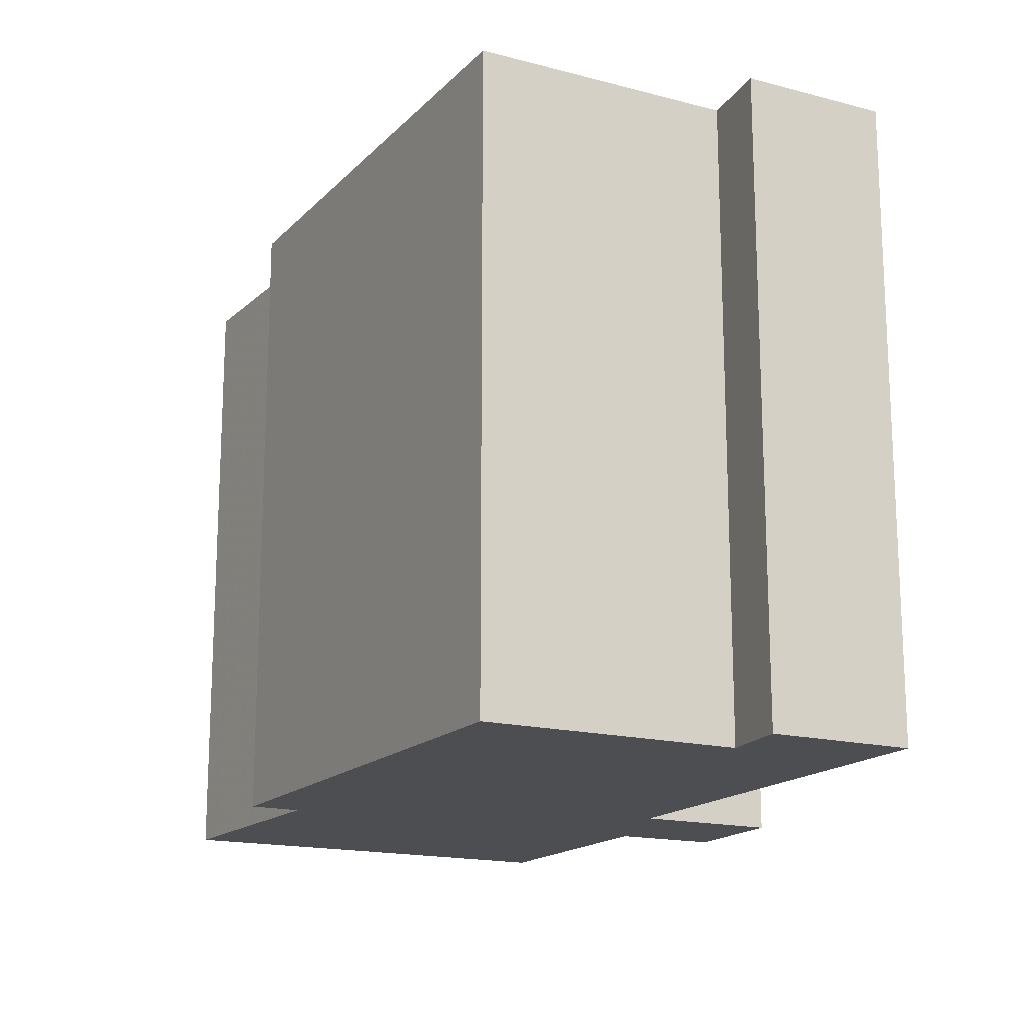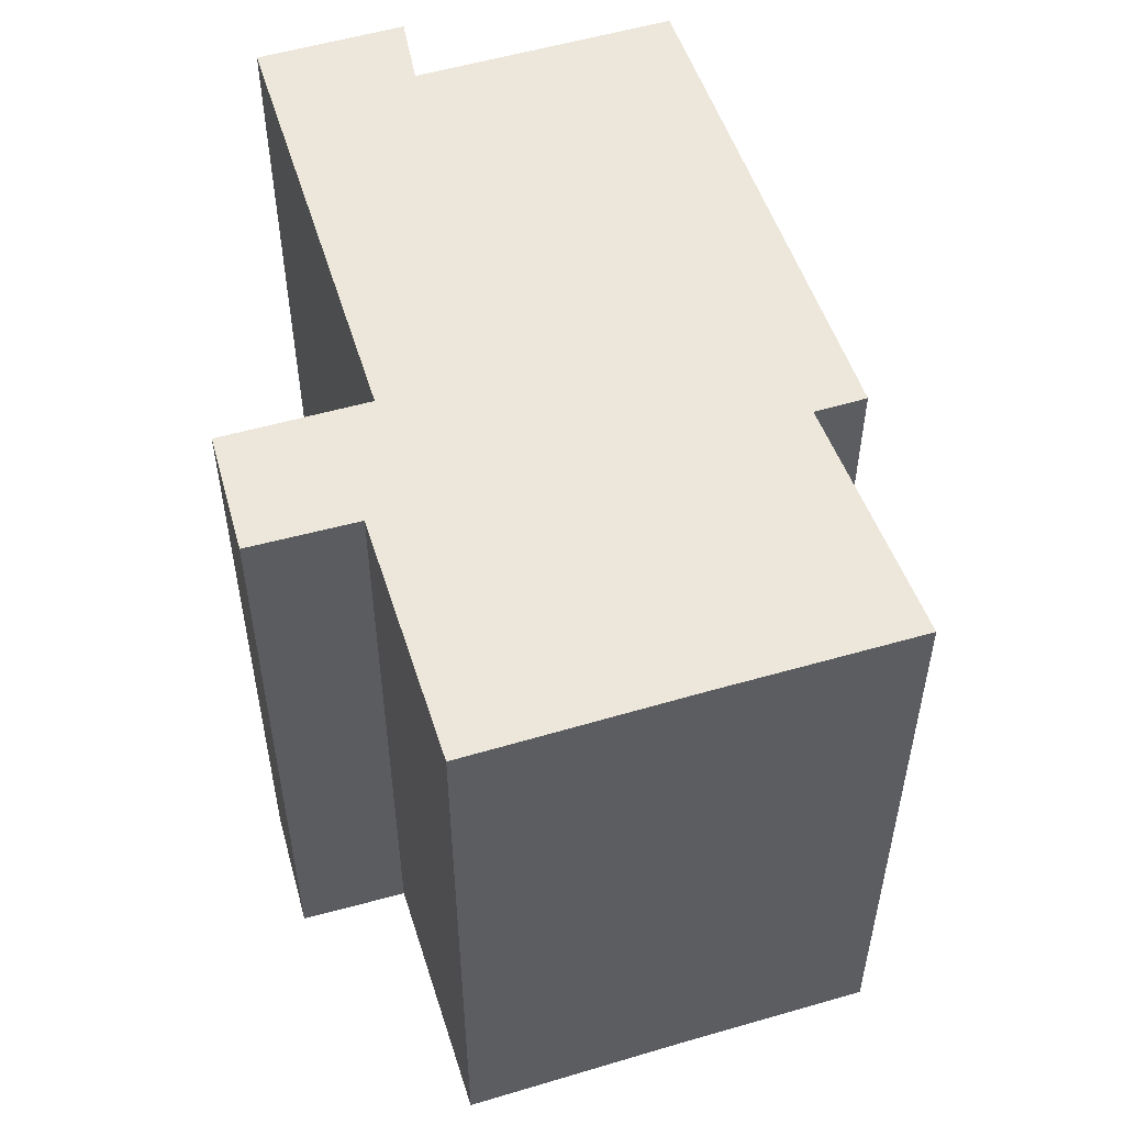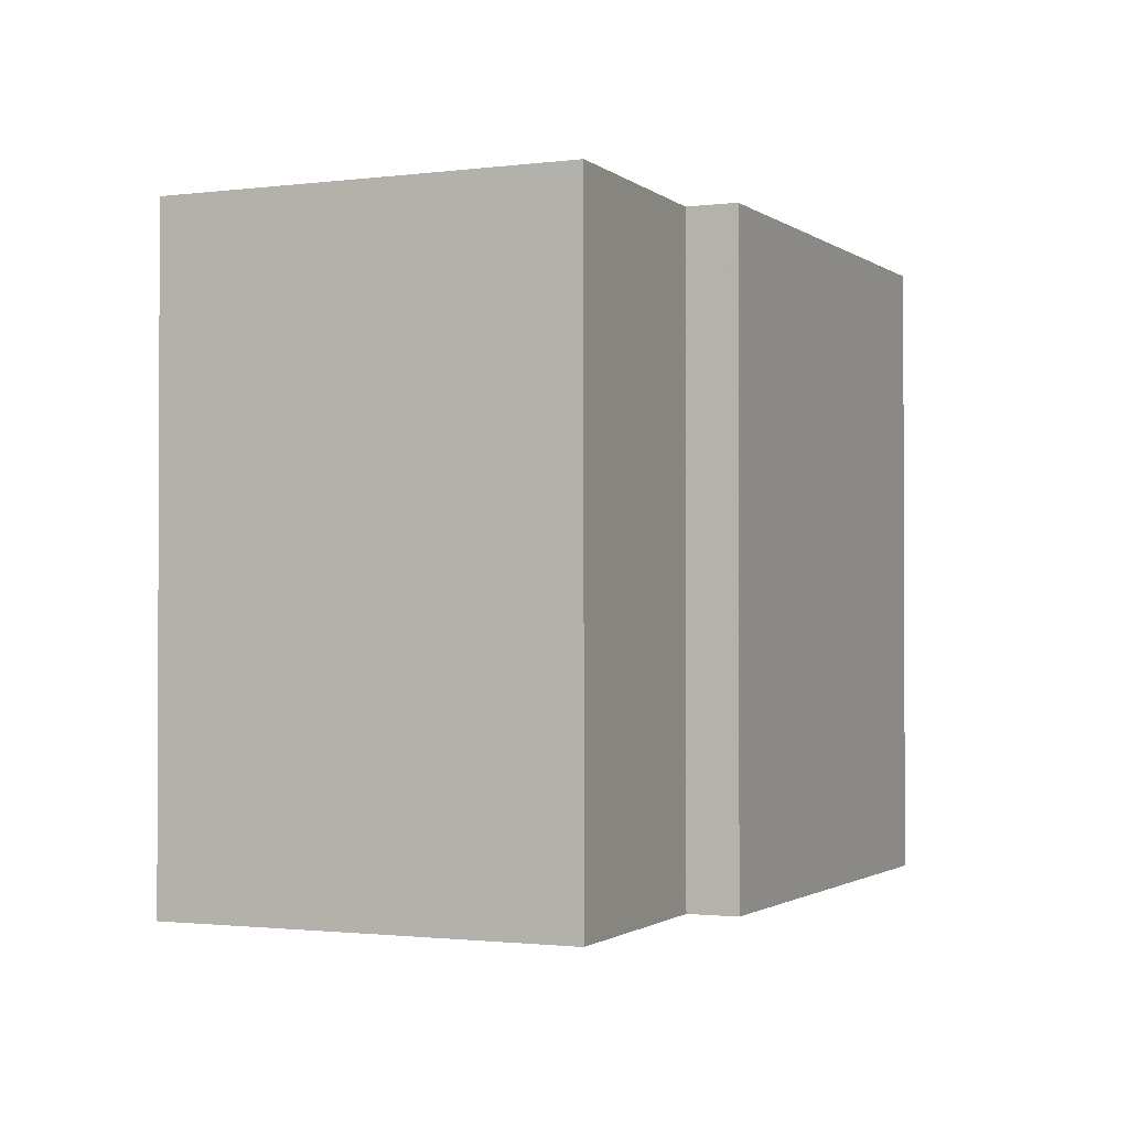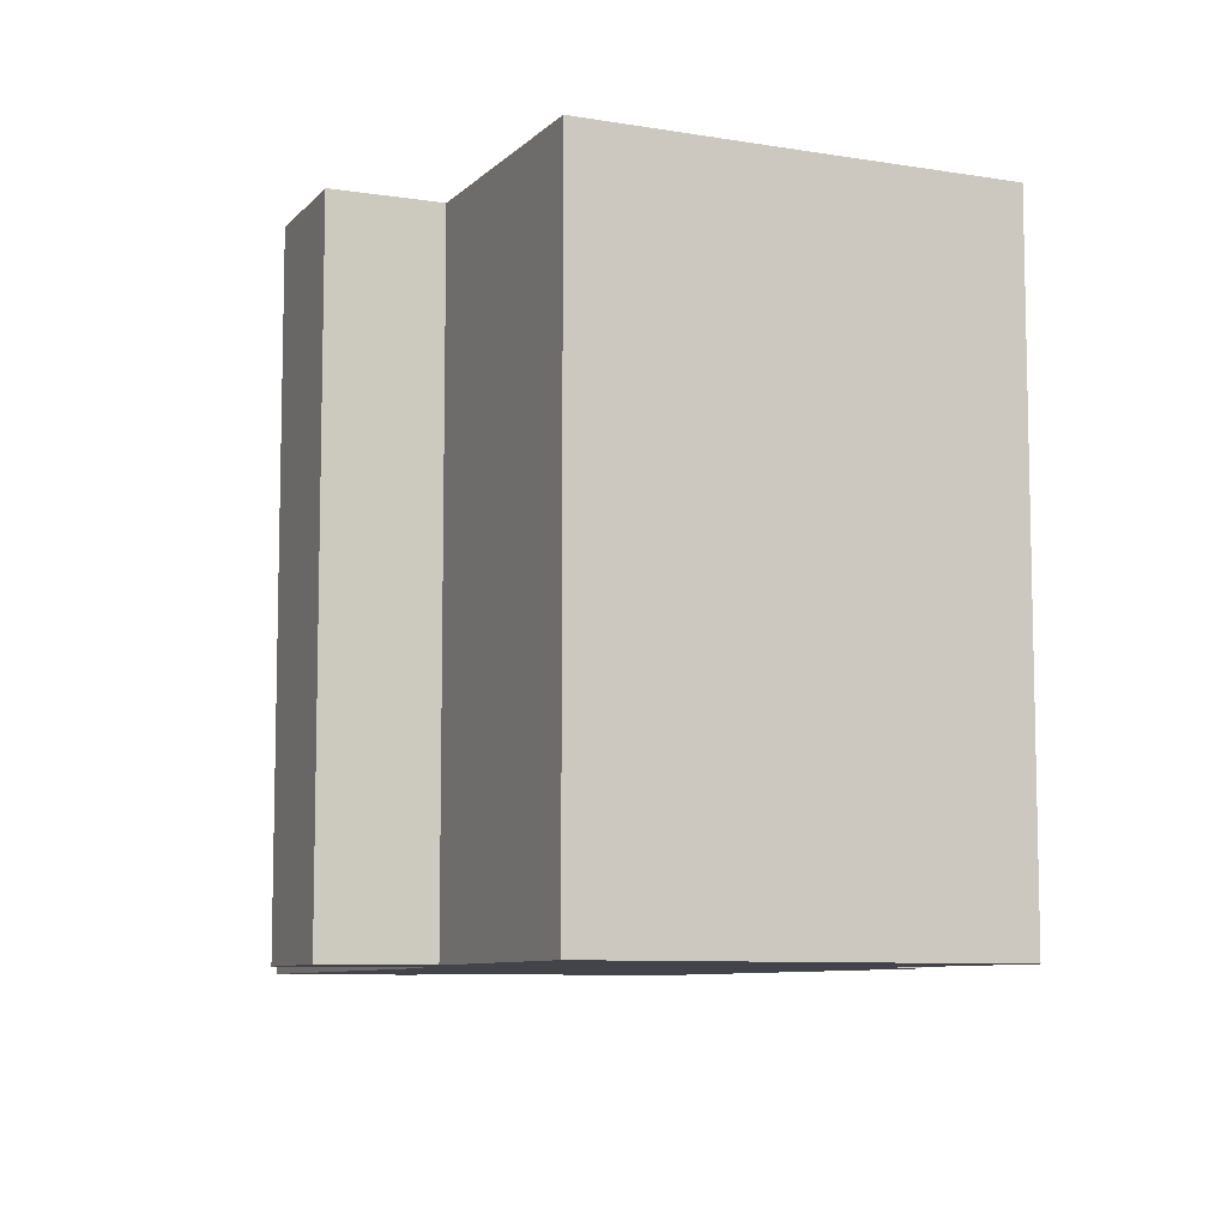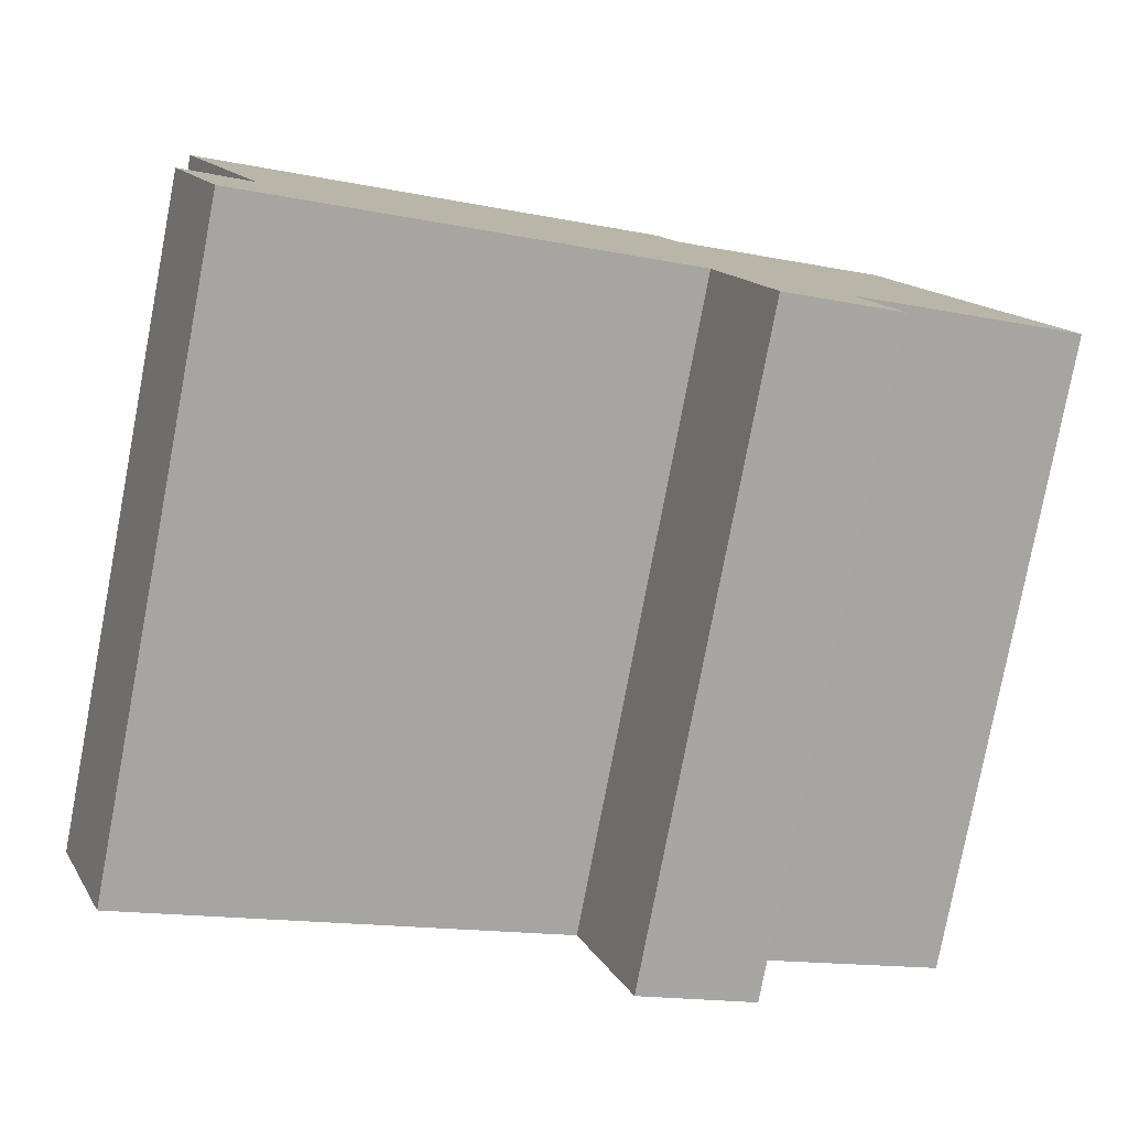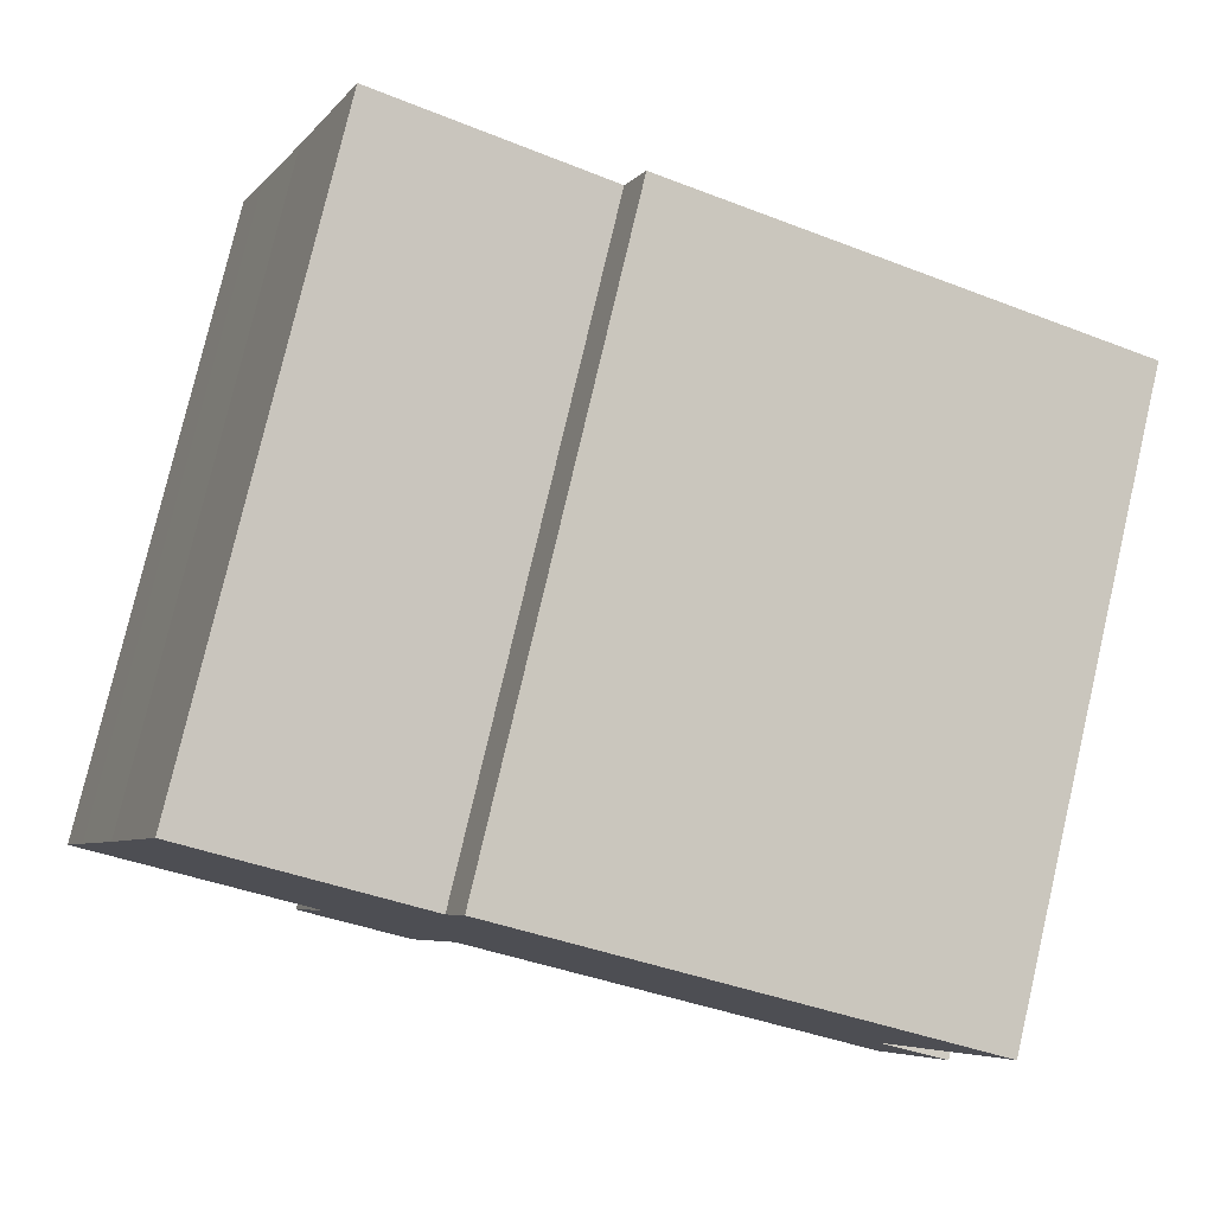
<metadata>
{"format":"obj","ext":"obj","renderer":"f3d","projection":"perspective","resolution":1024,"background":"white","views":[{"elev":-16.7,"azim":83.6,"up":"+Y"},{"elev":53.4,"azim":-86.1,"up":"+Y"},{"elev":-1.4,"azim":-43.6,"up":"+Y"},{"elev":-8.4,"azim":-93.0,"up":"+Y"},{"elev":-79.3,"azim":169.2,"up":"+Z"},{"elev":79.0,"azim":13.2,"up":"+Z"}]}
</metadata>
<code>
v -2.067 0.05982 6.932
v -2.06 0.05982 6.951
v -2.055 0.05982 6.964
v -2.009 0.05982 6.91
v -2.047 0.05982 6.983
v -2.03 0.05982 7.028
v -1.99 0.05982 6.875
v -2.019 0.05982 6.885
v -1.977 0.05982 6.908
v -1.973 0.05982 7.003
v -1.969 0.05982 7.015
v -1.874 0.05982 6.906
v -1.87 0.05982 6.867
v -1.856 0.05982 6.902
v -1.85 0.05982 6.967
v -2.055 -0.09968 6.964
v -2.06 -0.09968 6.951
v -2.067 -0.09968 6.932
v -2.009 -0.09968 6.91
v -2.047 -0.09968 6.983
v -2.03 -0.09968 7.028
v -2.019 -0.09968 6.885
v -1.99 -0.09968 6.875
v -1.977 -0.09968 6.908
v -1.973 -0.09968 7.003
v -1.969 -0.09968 7.015
v -1.874 -0.09968 6.906
v -1.87 -0.09968 6.867
v -1.856 -0.09968 6.902
v -1.85 -0.09968 6.967
v -2.06 -0.09968 6.951
v -2.056 -0.09968 6.961
v -2.056 0.05982 6.961
v -2.06 0.05982 6.951
v -2.067 -0.09968 6.932
v -2.06 -0.09968 6.951
v -2.06 0.05982 6.951
v -2.067 0.05982 6.932
v -2.009 -0.09968 6.91
v -2.067 -0.09968 6.932
v -2.067 0.05982 6.932
v -2.009 0.05982 6.91
v -2.019 -0.09968 6.885
v -2.009 -0.09968 6.91
v -2.009 0.05982 6.91
v -2.019 0.05982 6.885
v -1.99 -0.09968 6.875
v -2.019 -0.09968 6.885
v -2.019 0.05982 6.885
v -1.99 0.05982 6.875
v -1.977 -0.09968 6.908
v -1.99 -0.09968 6.875
v -1.99 0.05982 6.875
v -1.977 0.05982 6.908
v -1.87 -0.09968 6.867
v -1.977 -0.09968 6.908
v -1.977 0.05982 6.908
v -1.87 0.05982 6.867
v -1.856 -0.09968 6.902
v -1.87 -0.09968 6.867
v -1.87 0.05982 6.867
v -1.856 0.05982 6.902
v -1.874 -0.09968 6.906
v -1.856 -0.09968 6.902
v -1.856 0.05982 6.902
v -1.874 0.05982 6.906
v -1.85 -0.09968 6.967
v -1.874 -0.09968 6.906
v -1.874 0.05982 6.906
v -1.85 0.05982 6.967
v -1.969 -0.09968 7.015
v -1.85 -0.09968 6.967
v -1.85 0.05982 6.967
v -1.969 0.05982 7.015
v -1.973 -0.09968 7.003
v -1.969 -0.09968 7.015
v -1.969 0.05982 7.015
v -1.973 0.05982 7.003
v -2.03 -0.09968 7.028
v -1.973 -0.09968 7.003
v -1.973 0.05982 7.003
v -2.03 0.05982 7.028
v -2.047 -0.09968 6.983
v -2.03 -0.09968 7.028
v -2.03 0.05982 7.028
v -2.047 0.05982 6.983
v -2.055 -0.09968 6.964
v -2.047 -0.09968 6.983
v -2.047 0.05982 6.983
v -2.055 0.05982 6.964
v -2.056 -0.09968 6.961
v -2.055 -0.09968 6.964
v -2.055 0.05982 6.964
v -2.056 0.05982 6.961
f 1 2 3
f 4 1 3
f 4 3 5
f 4 5 6
f 7 8 4
f 7 4 6
f 9 7 6
f 9 6 10
f 9 10 11
f 9 11 12
f 13 9 12
f 14 13 12
f 15 12 11
f 16 17 18
f 16 18 19
f 20 16 19
f 21 20 19
f 19 22 23
f 21 19 23
f 21 23 24
f 25 21 24
f 26 25 24
f 27 26 24
f 27 24 28
f 29 27 28
f 30 26 27
f 31 32 33
f 31 33 34
f 35 36 37
f 35 37 38
f 39 40 41
f 39 41 42
f 43 44 45
f 43 45 46
f 47 48 49
f 47 49 50
f 51 52 53
f 51 53 54
f 55 56 57
f 55 57 58
f 59 60 61
f 59 61 62
f 63 64 65
f 63 65 66
f 67 68 69
f 67 69 70
f 71 72 73
f 71 73 74
f 75 76 77
f 75 77 78
f 79 80 81
f 79 81 82
f 83 84 85
f 83 85 86
f 87 88 89
f 87 89 90
f 91 92 93
f 91 93 94

</code>
